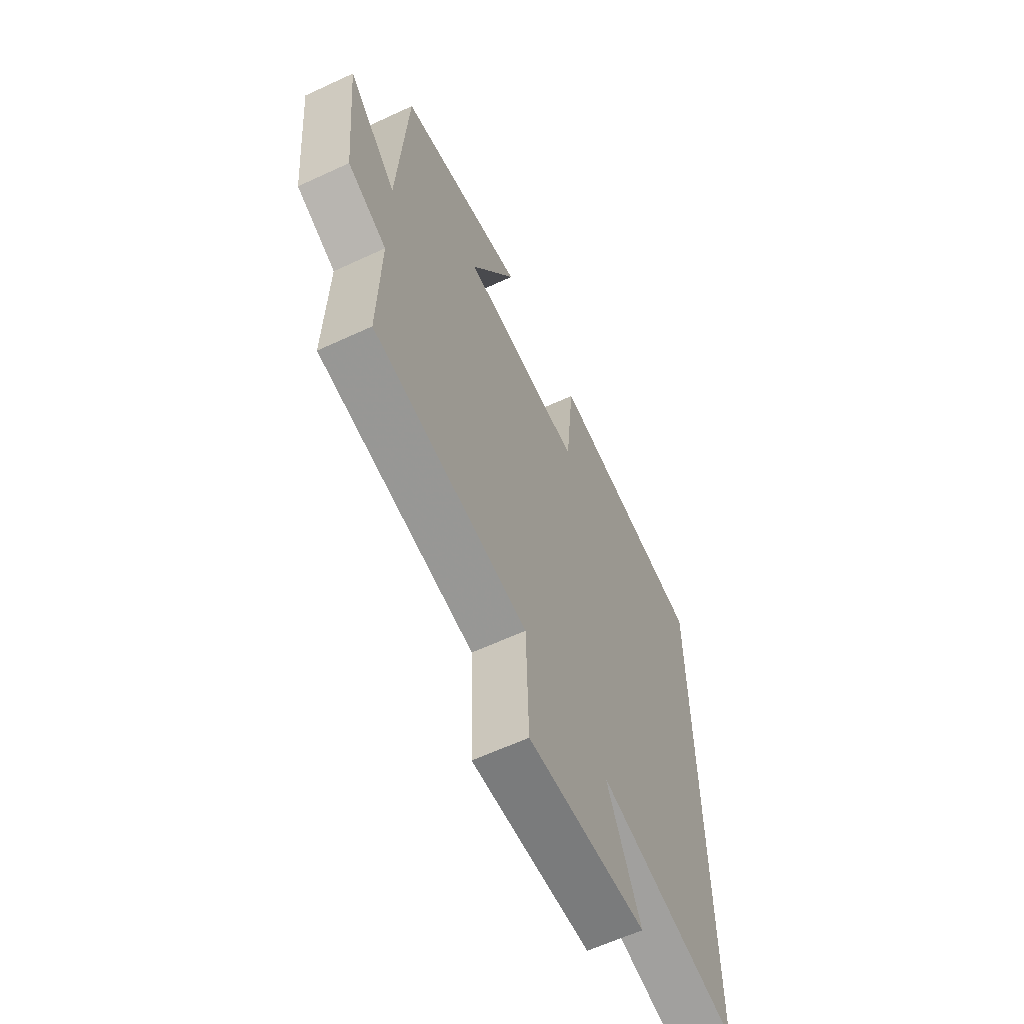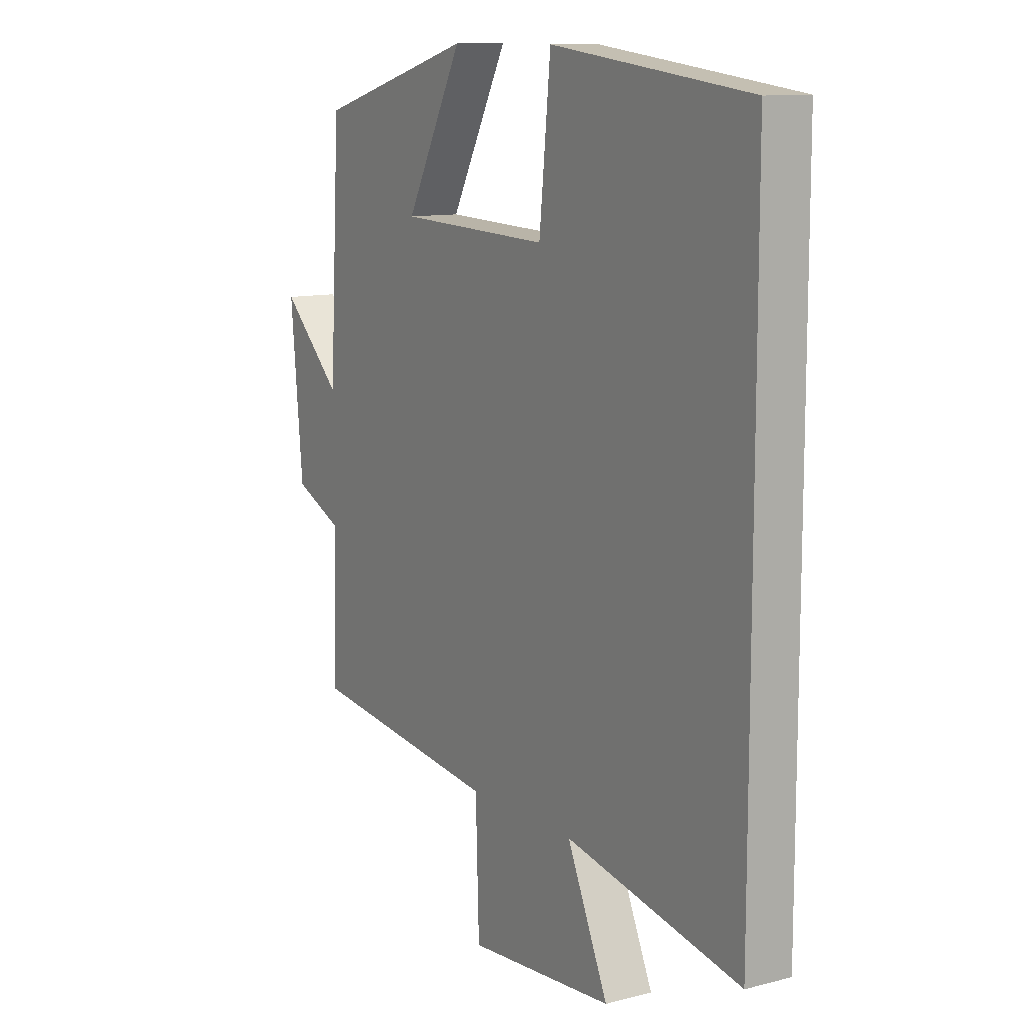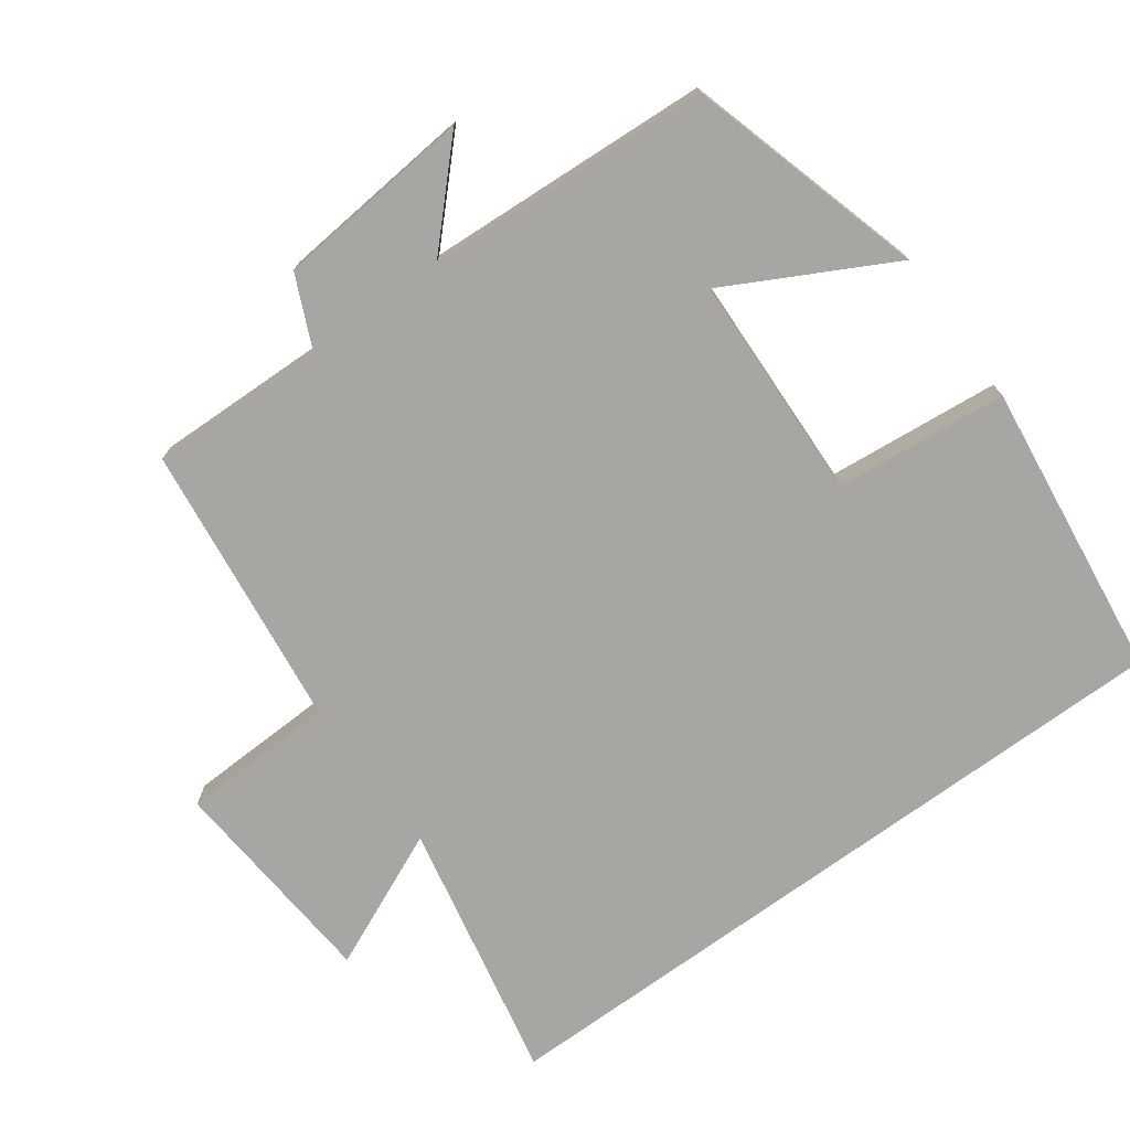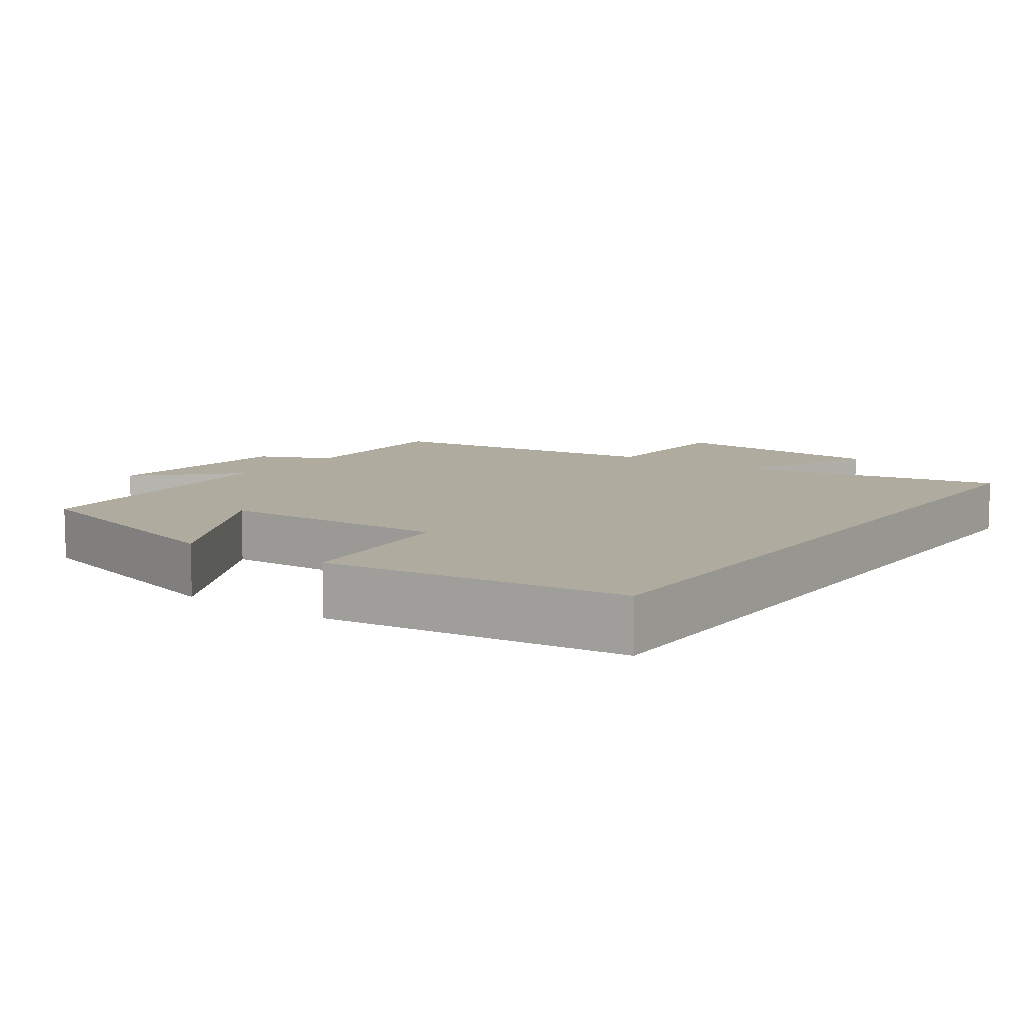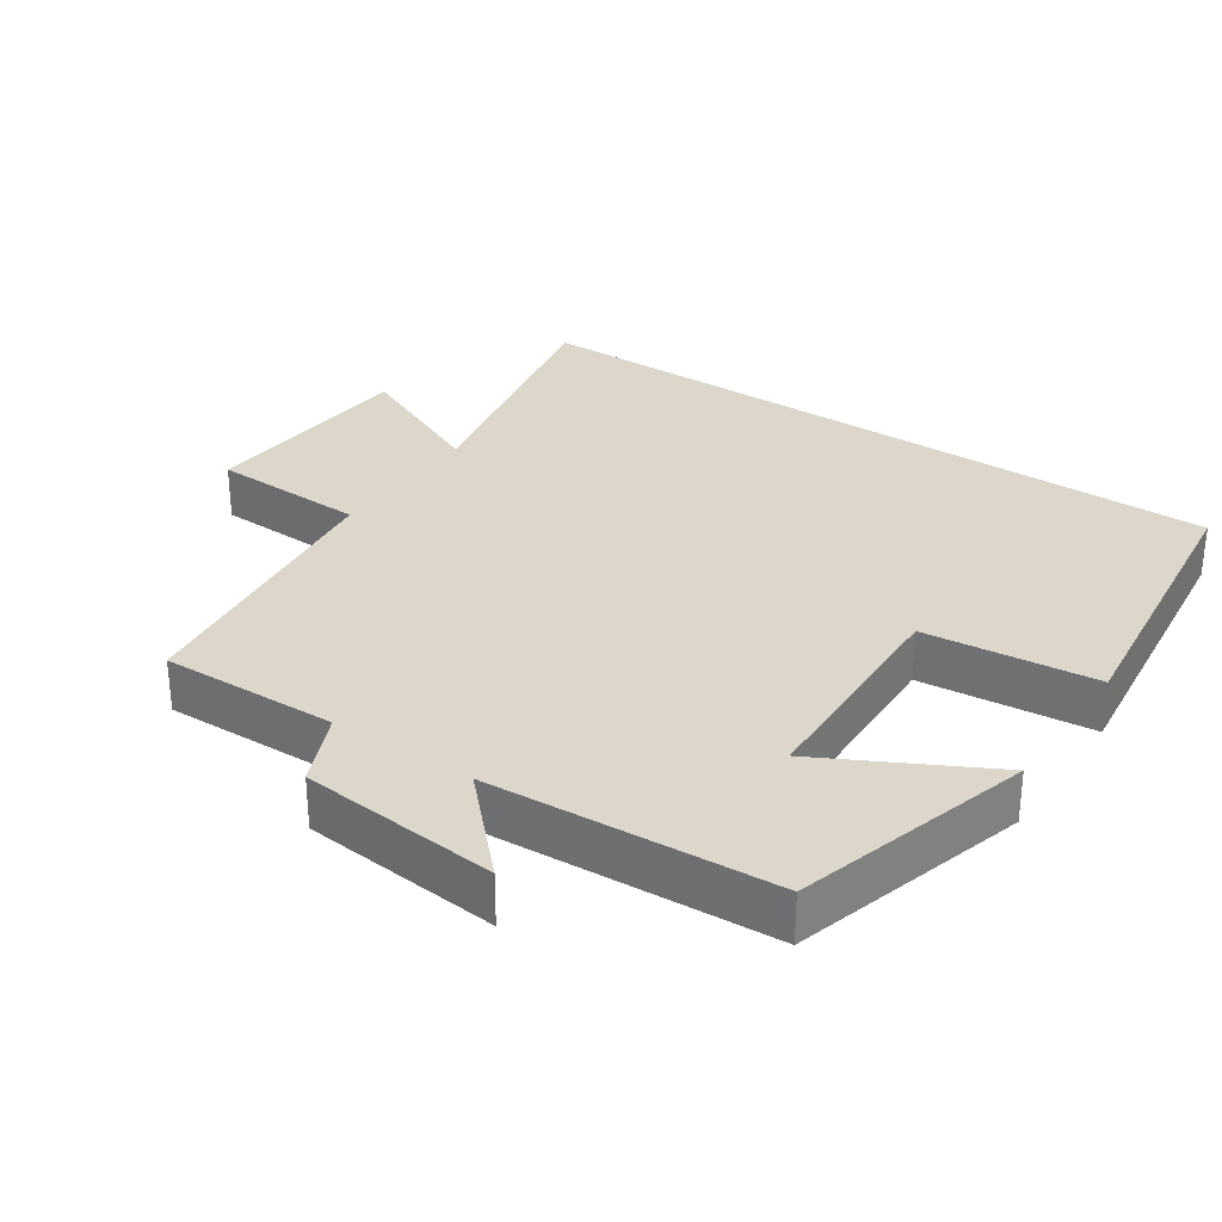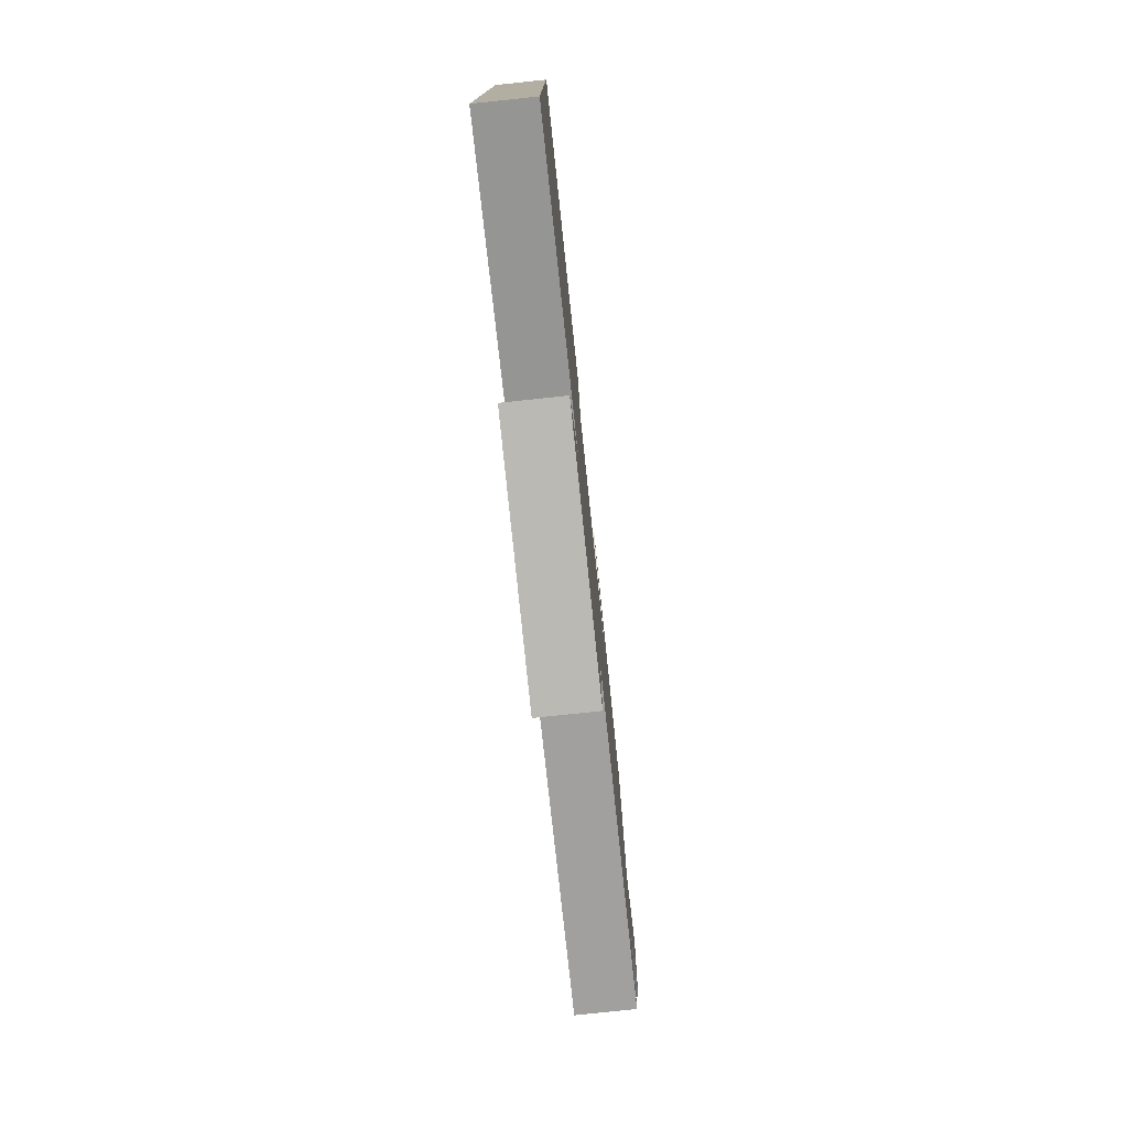
<metadata>
{"format":"obj","ext":"obj","renderer":"f3d","projection":"perspective","resolution":1024,"background":"white","views":[{"elev":-62.2,"azim":-64.8,"up":"+Z"},{"elev":11.3,"azim":57.9,"up":"+Z"},{"elev":-74.0,"azim":-53.9,"up":"+Y"},{"elev":9.6,"azim":35.2,"up":"+Y"},{"elev":30.7,"azim":-55.8,"up":"+Y"},{"elev":-78.8,"azim":96.0,"up":"+Z"}]}
</metadata>
<code>
v -0.506 0.07 -0.45
v -0.5 0.07 -0.2
v -0.602 0.07 -0.154
v -0.628 0.07 0.126
v -0.5 0.07 0.002
v -0.477 0.07 0.405
v -0.142 0.07 0.5
v -0.264 0.07 0.269
v 0.056 0.07 0.257
v 0.08 0.07 0.5
v 0.5 0.07 0.448
v 0.5 0.07 -0.576
v 0.129 0.07 -0.5
v 0.216 0.07 -0.695
v -0.094 0.07 -0.719
v -0.101 0.07 -0.5
v -0.506 0 -0.45
v -0.5 0 -0.2
v -0.602 0 -0.154
v -0.628 0 0.126
v -0.5 0 0.002
v -0.477 0 0.405
v -0.142 0 0.5
v -0.264 0 0.269
v 0.056 0 0.257
v 0.08 0 0.5
v 0.5 0 0.448
v 0.5 0 -0.576
v 0.129 0 -0.5
v 0.216 0 -0.695
v -0.094 0 -0.719
v -0.101 0 -0.5
f 13 14 15 16
f 13 16 1 2
f 11 12 13
f 10 11 13
f 9 10 13
f 8 9 13 2
f 5 6 7 8
f 5 8 2 3
f 3 4 5
f 32 31 30 29
f 18 17 32 29
f 29 28 27
f 29 27 26
f 29 26 25
f 18 29 25 24
f 24 23 22 21
f 19 18 24 21
f 21 20 19
f 1 17 18 2
f 2 18 19 3
f 3 19 20 4
f 4 20 21 5
f 5 21 22 6
f 6 22 23 7
f 7 23 24 8
f 8 24 25 9
f 9 25 26 10
f 10 26 27 11
f 11 27 28 12
f 12 28 29 13
f 13 29 30 14
f 14 30 31 15
f 15 31 32 16
f 16 32 17 1

</code>
